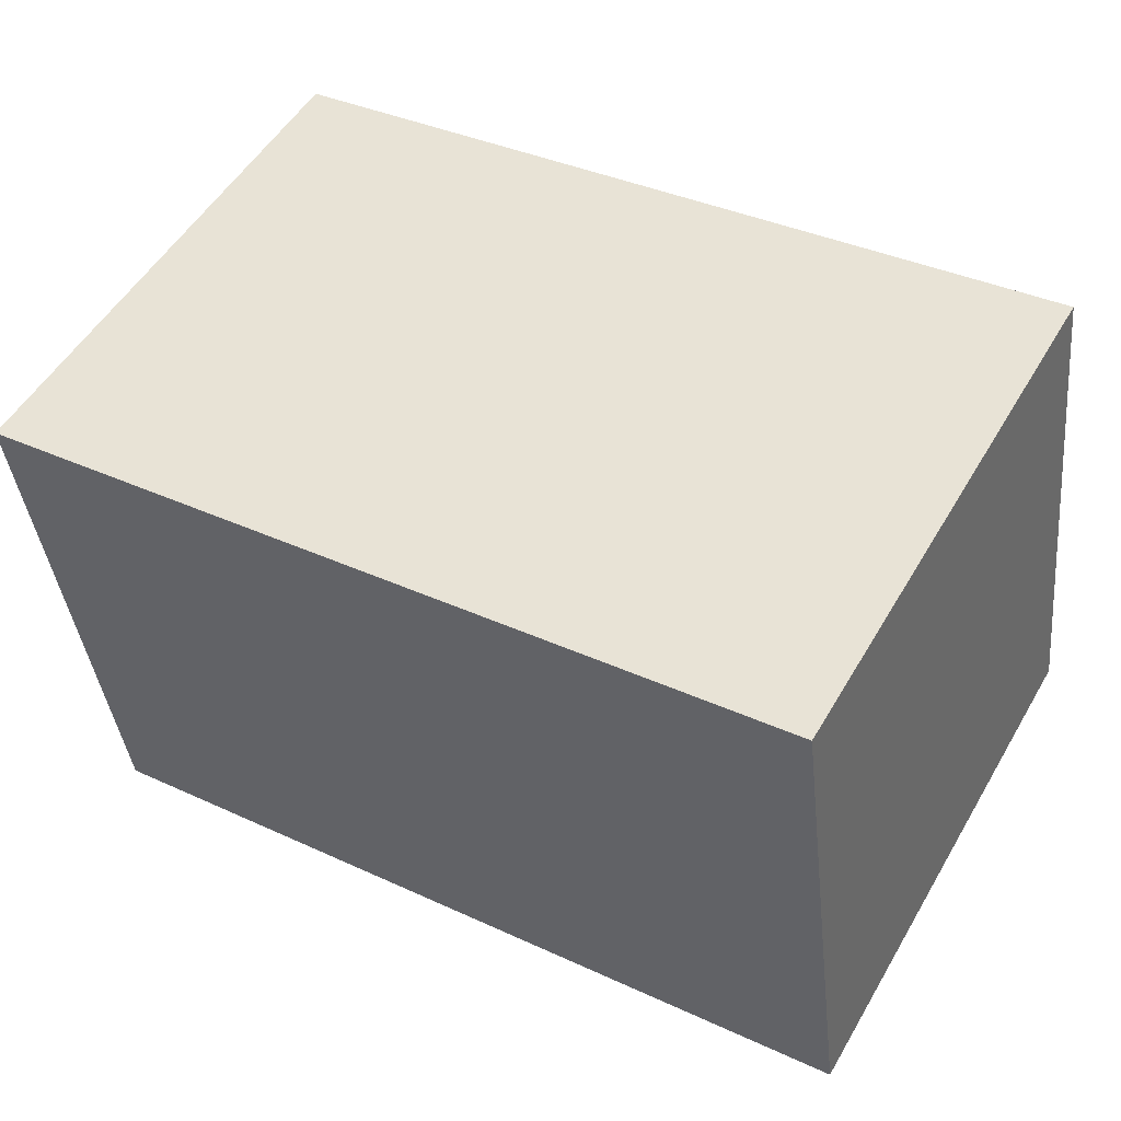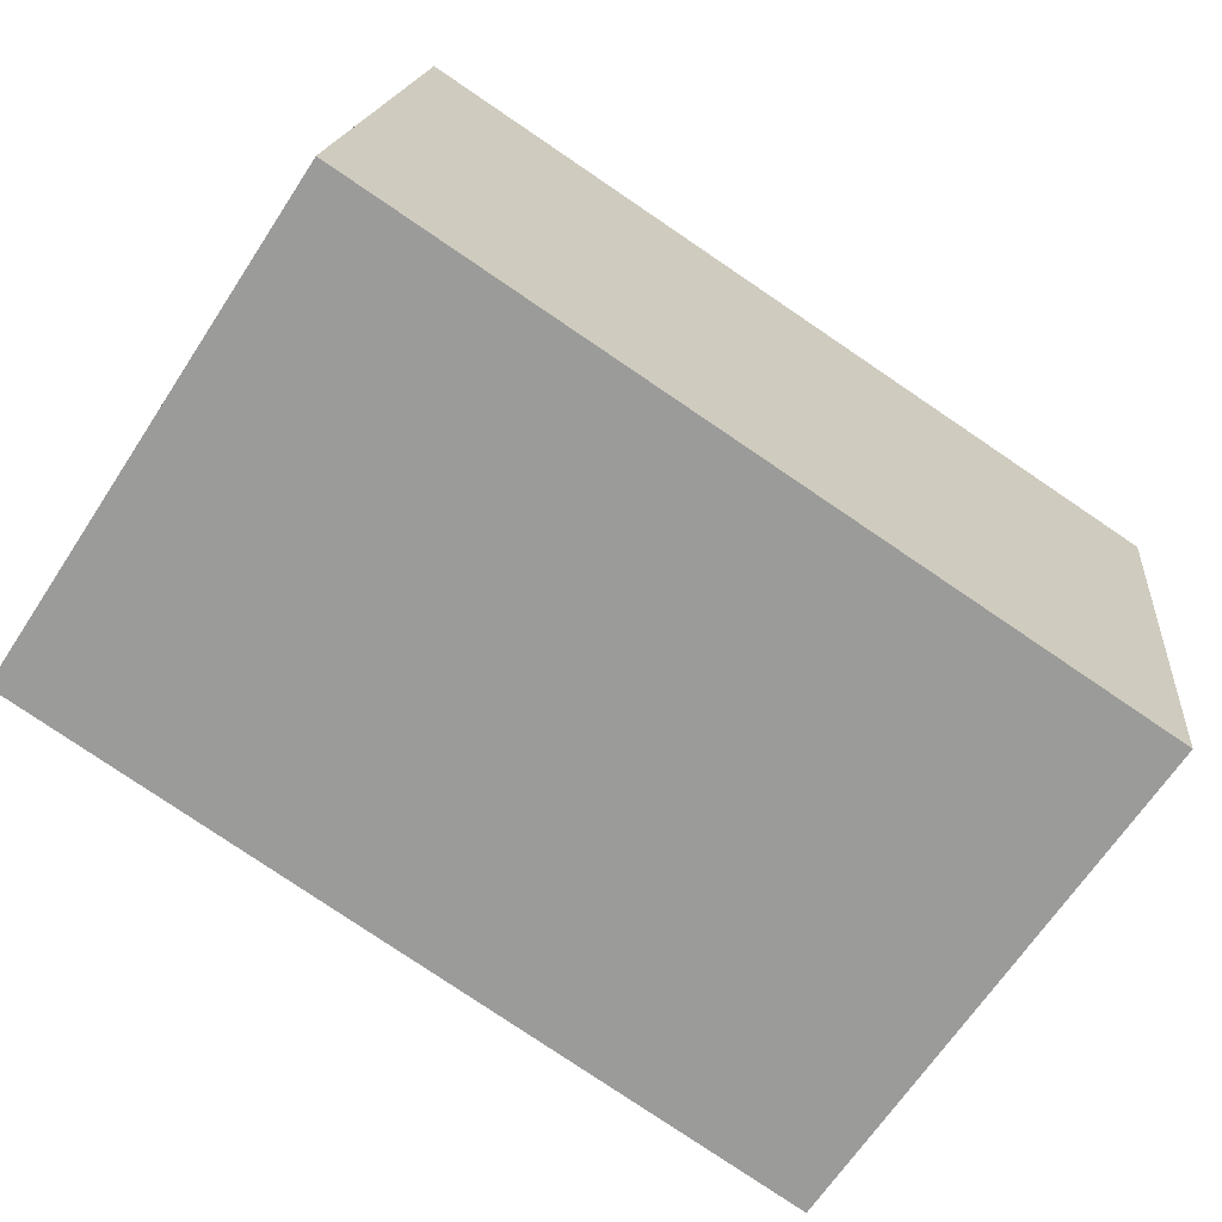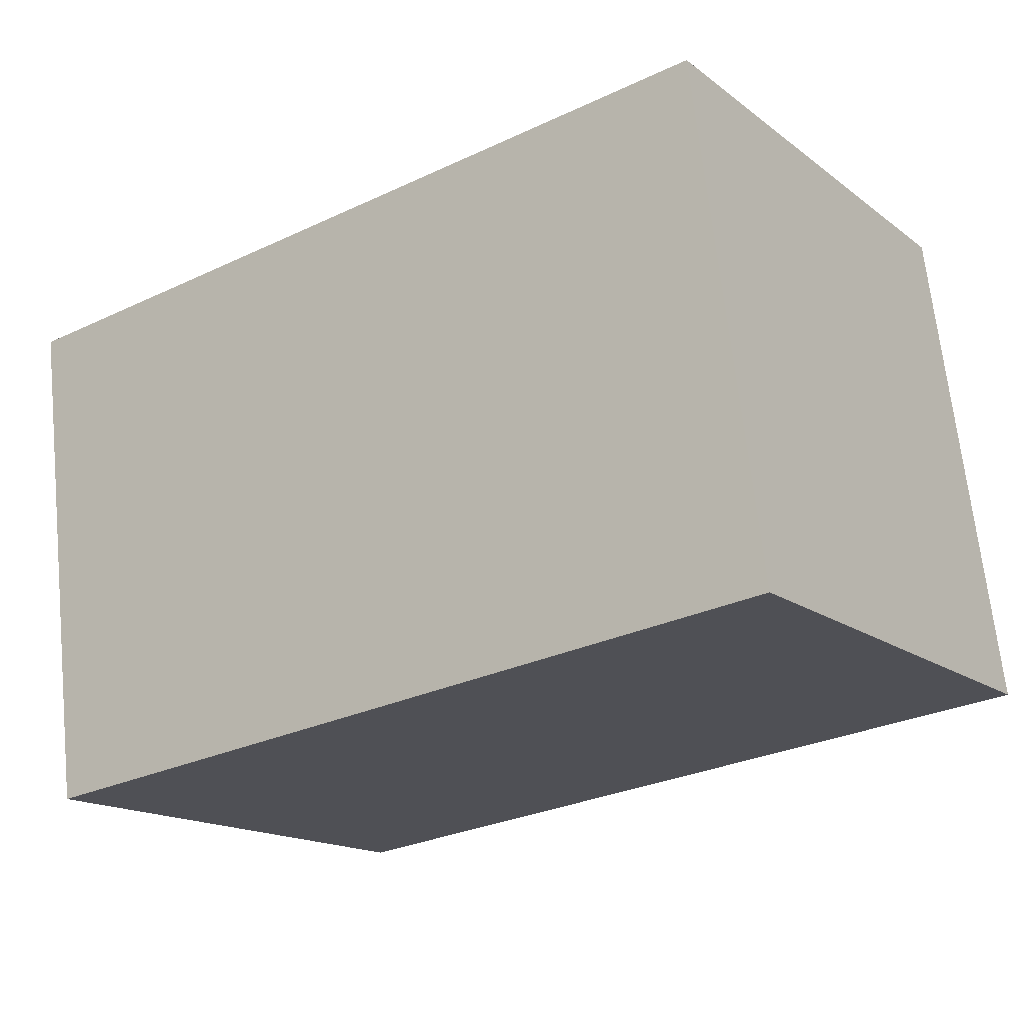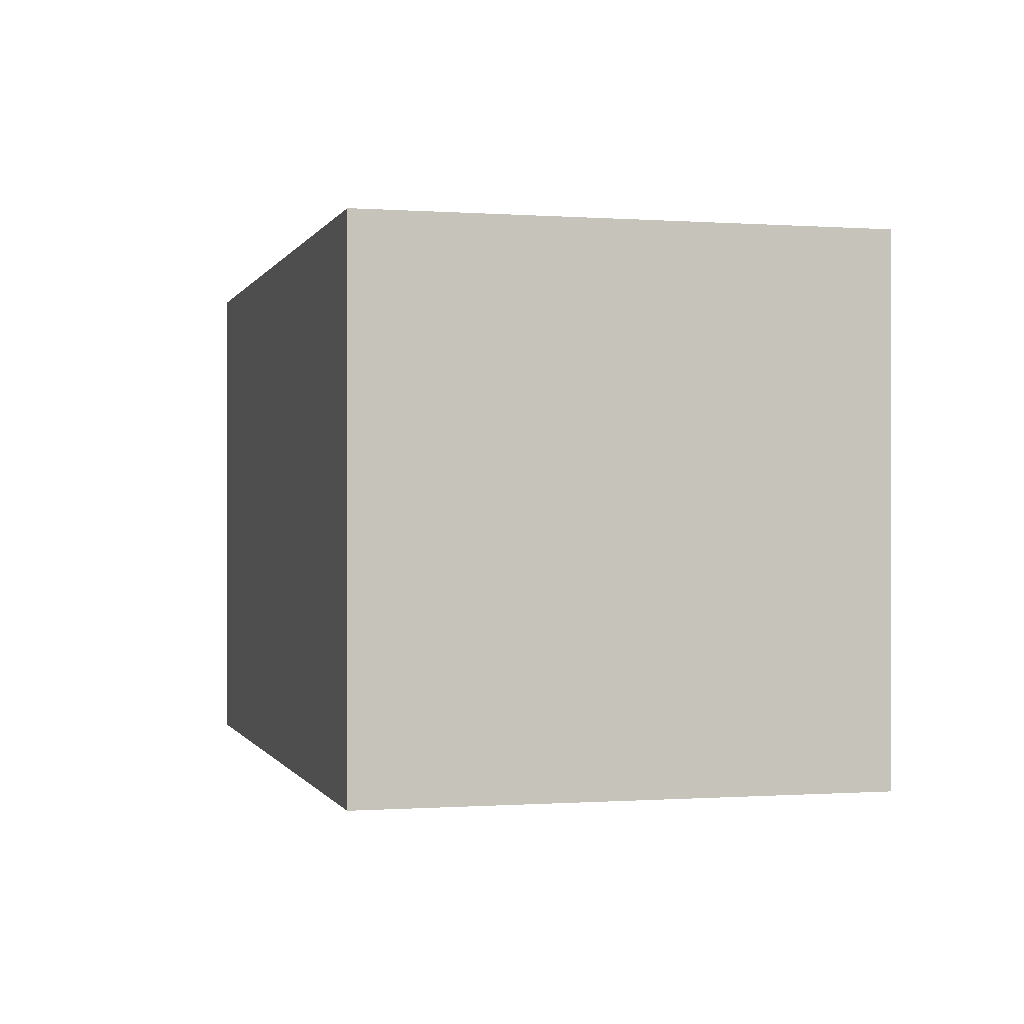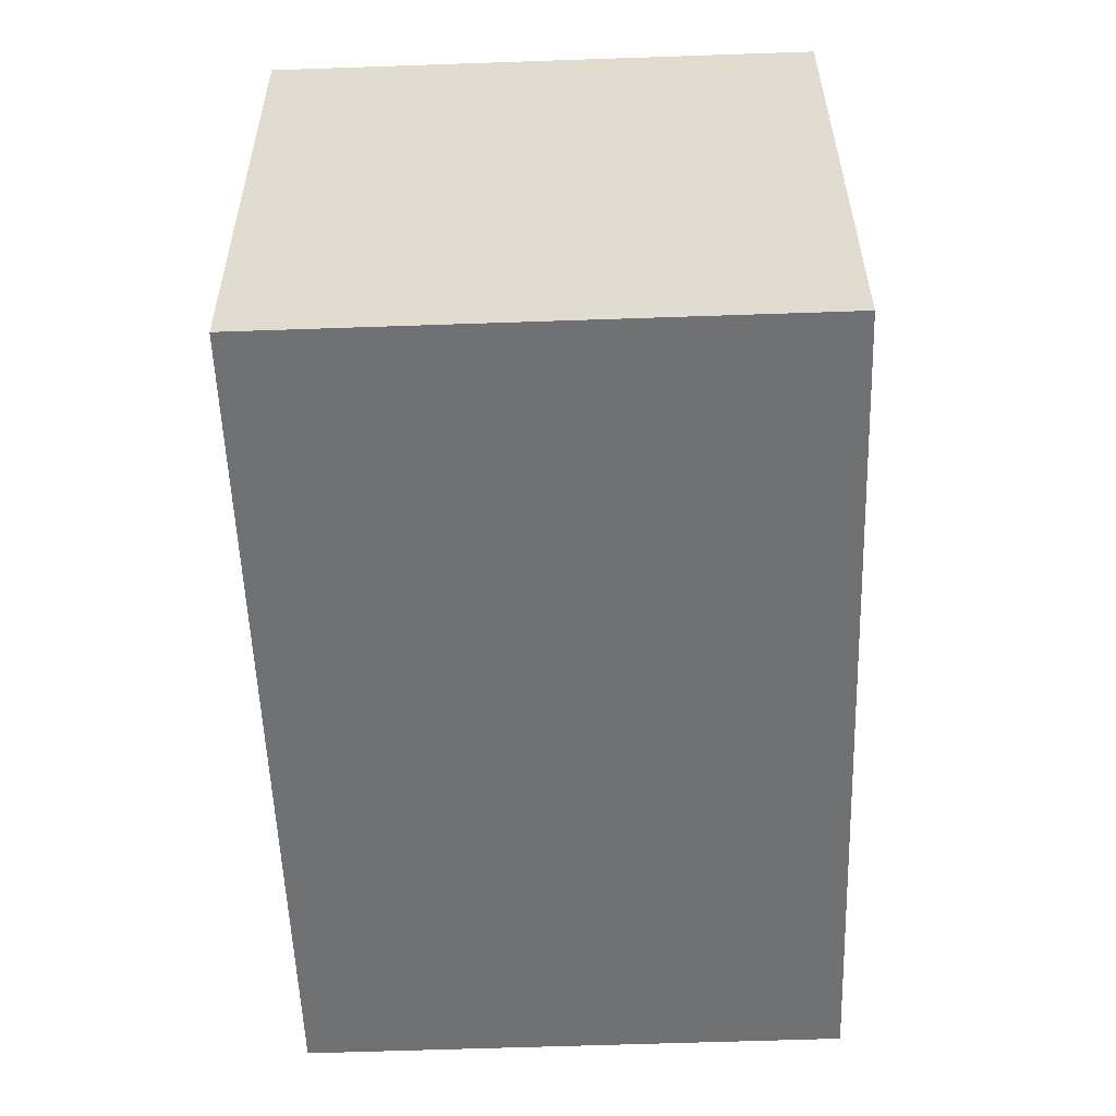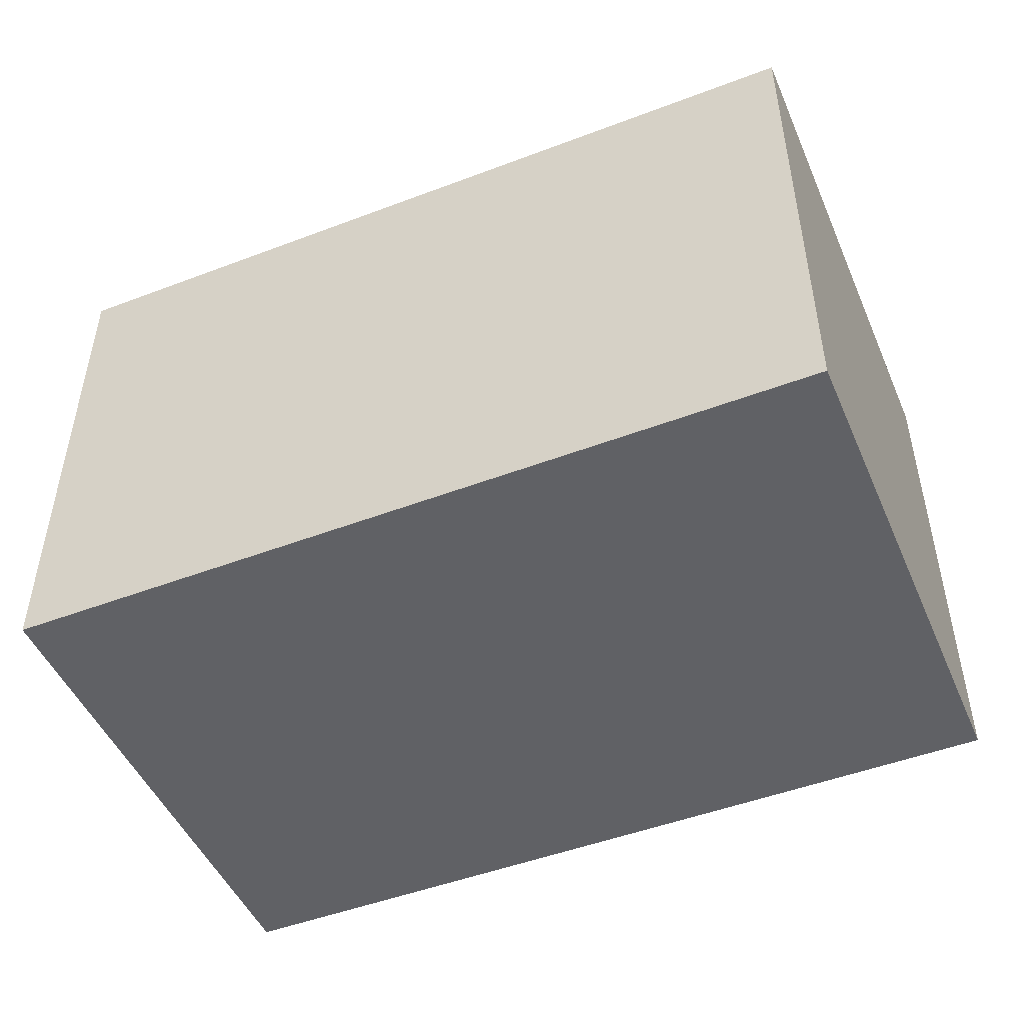
<metadata>
{"format":"obj","ext":"obj","renderer":"f3d","projection":"perspective","resolution":1024,"background":"white","views":[{"elev":52.3,"azim":-150.3,"up":"+Z"},{"elev":-66.6,"azim":-33.3,"up":"+Z"},{"elev":-16.1,"azim":-145.9,"up":"+Z"},{"elev":-0.3,"azim":82.4,"up":"+Y"},{"elev":-62.5,"azim":92.0,"up":"+Z"},{"elev":-48.6,"azim":30.3,"up":"+Y"}]}
</metadata>
<code>
v  0 2.388 1.462e-16
v  3.974 2.388 1.847
v  3.673 2.388 -0.476
v  0.301 2.388 2.323
v  3.673 2.915e-17 -0.476
v  0 0 0
v  0.301 -1.422e-16 2.323
v  3.974 -1.131e-16 1.847
g defaultobject
f 1 2 3
f 2 1 4
f 5 1 3
f 1 5 6
f 6 4 1
f 4 6 7
f 7 2 4
f 2 7 8
f 8 3 2
f 3 8 5
f 8 6 5
f 6 8 7

</code>
